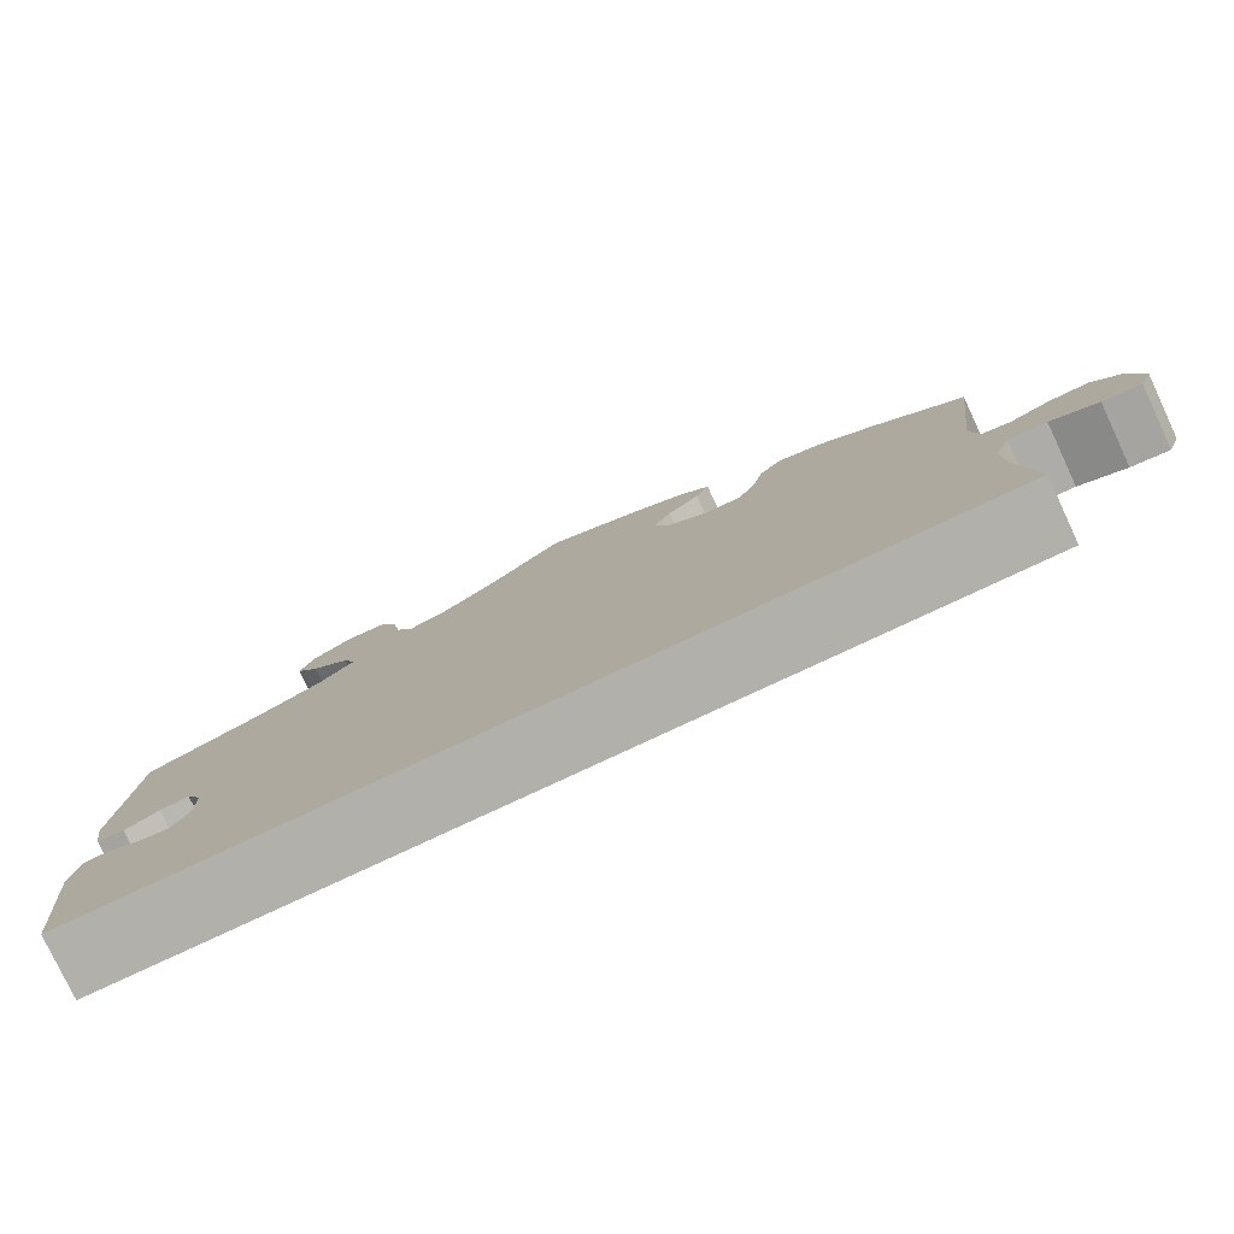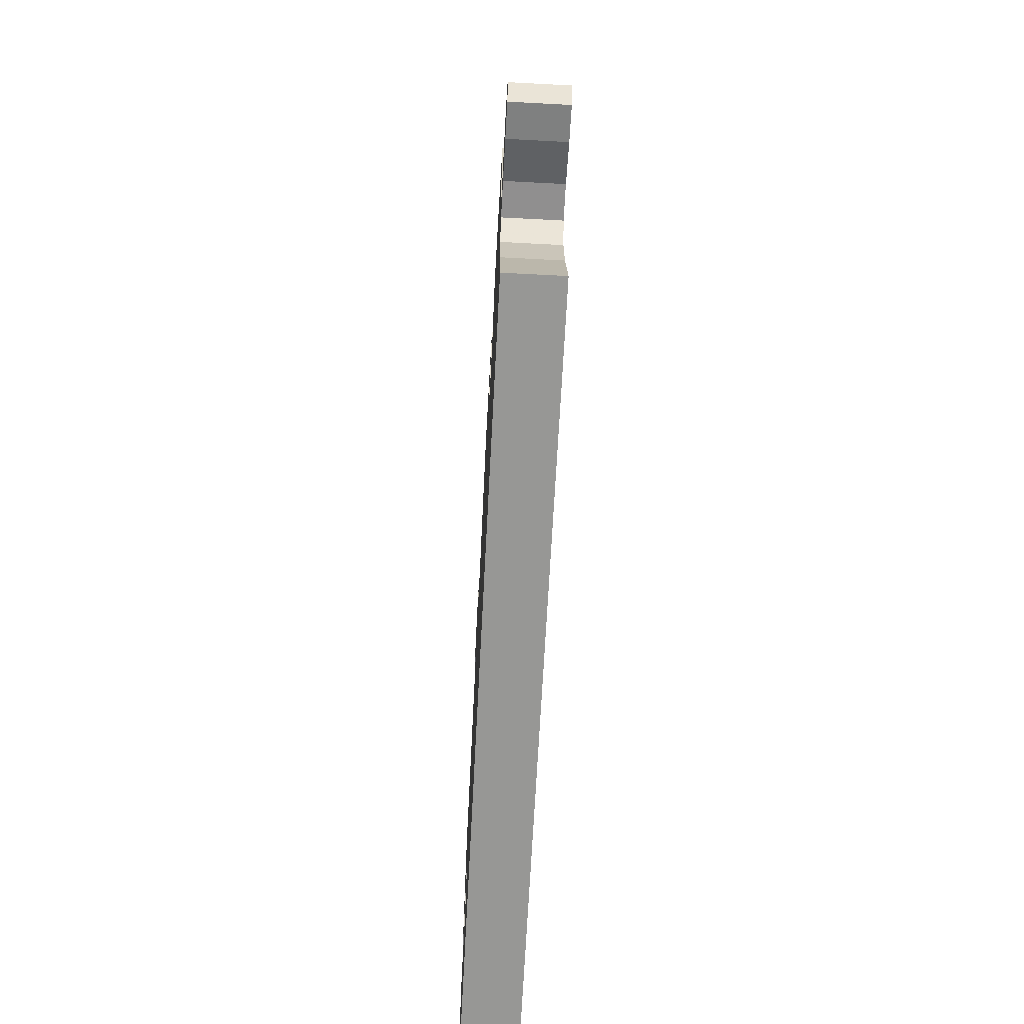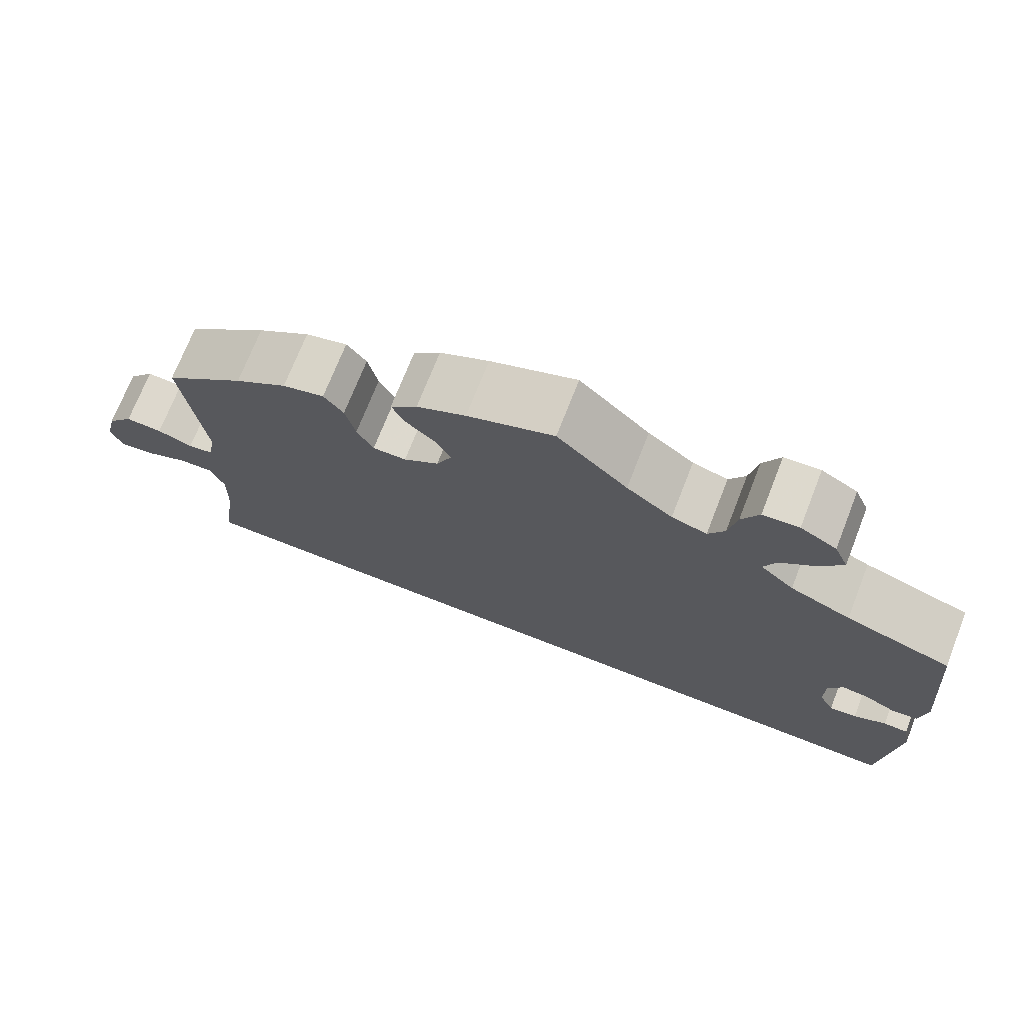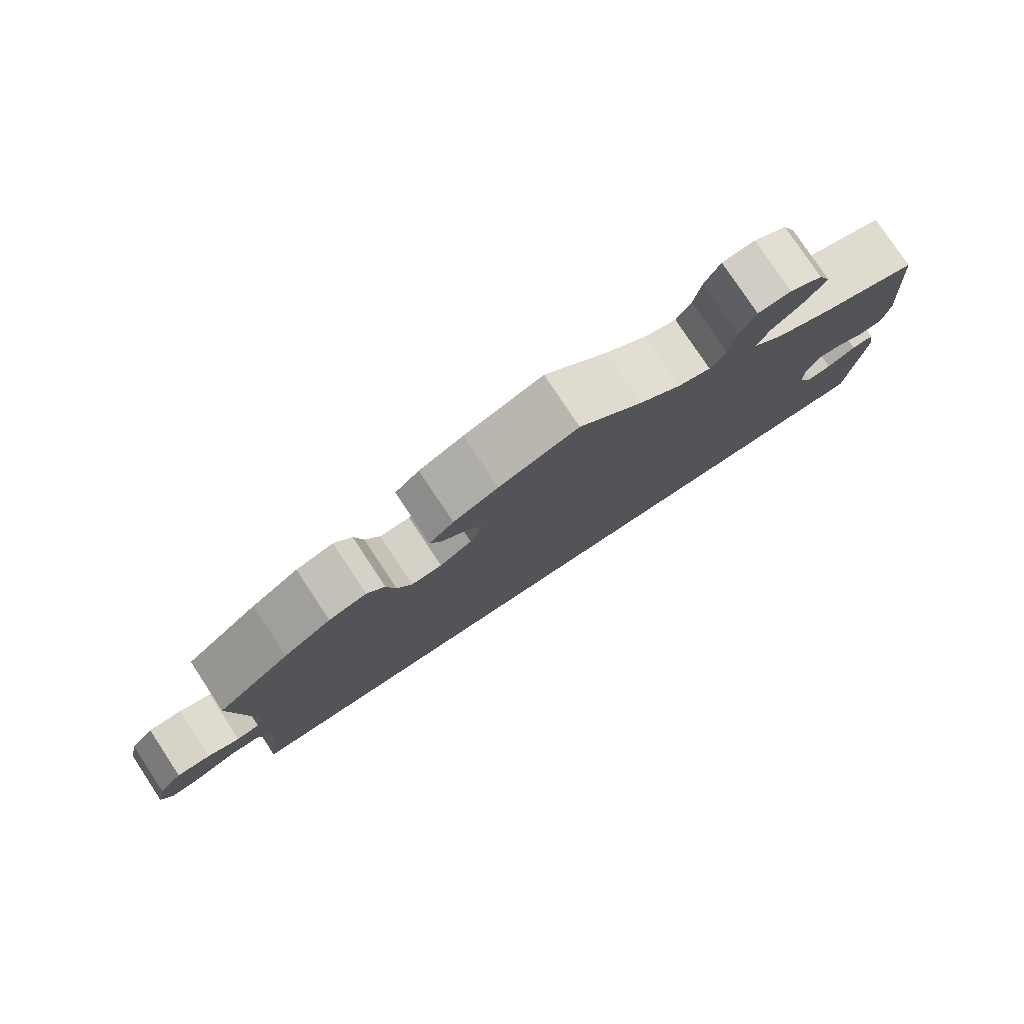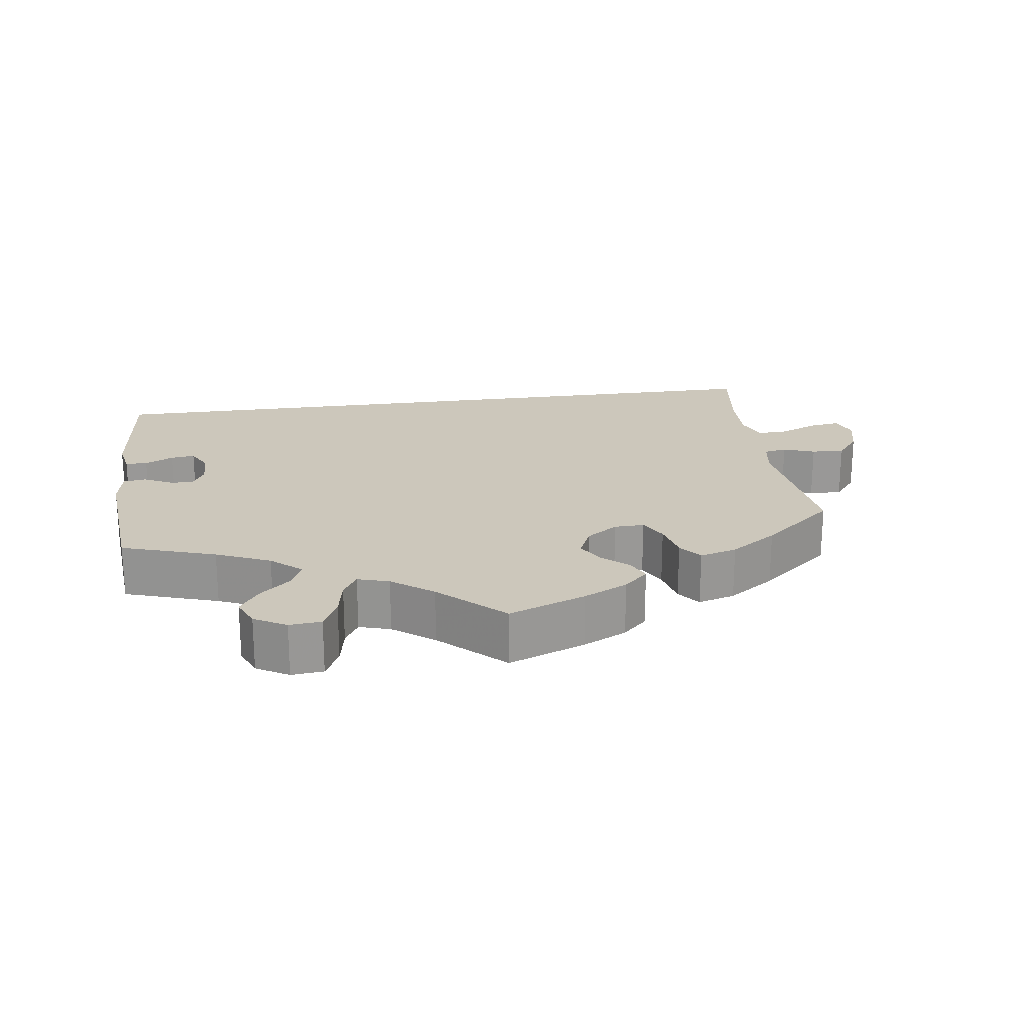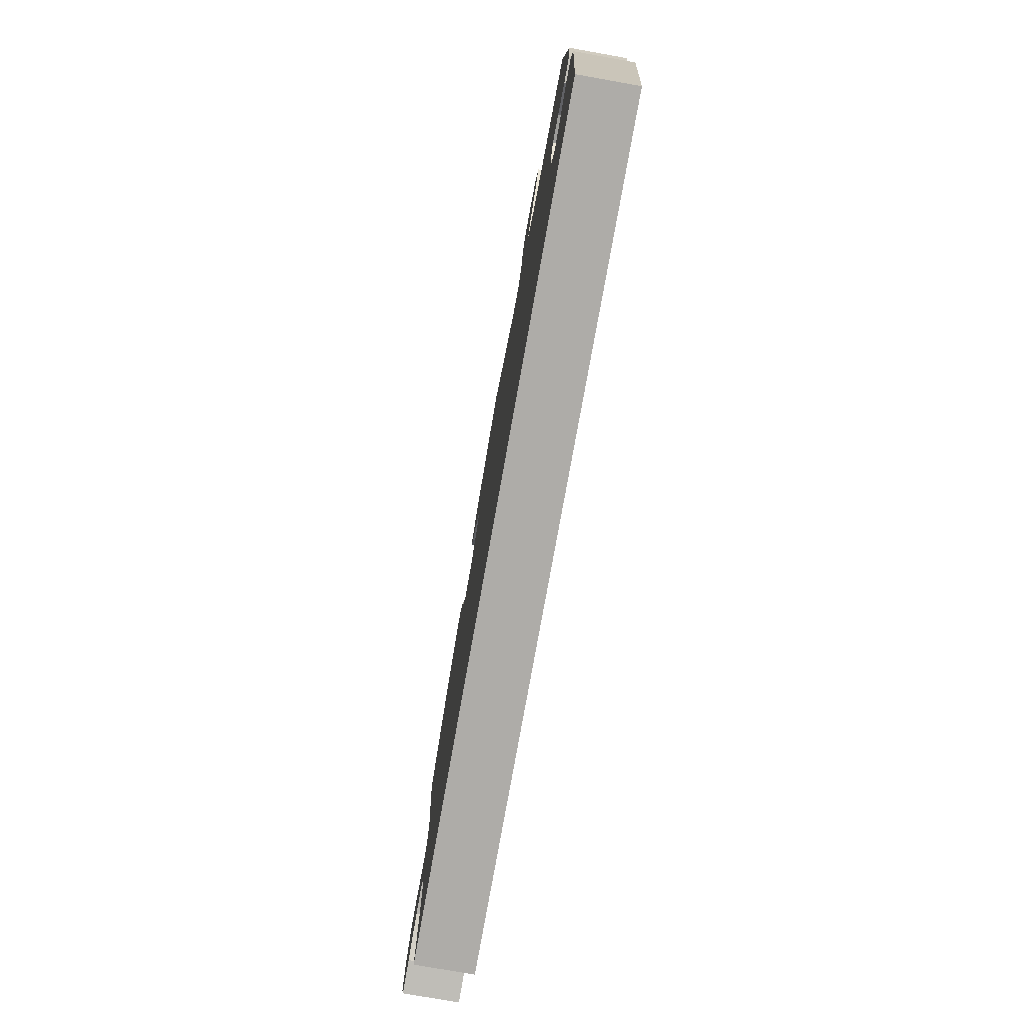
<metadata>
{"format":"obj","ext":"obj","renderer":"f3d","projection":"perspective","resolution":1024,"background":"white","views":[{"elev":-78.5,"azim":25.1,"up":"+Z"},{"elev":-68.1,"azim":87.0,"up":"+Z"},{"elev":71.8,"azim":-158.6,"up":"+Z"},{"elev":78.6,"azim":146.5,"up":"+Z"},{"elev":21.7,"azim":-8.0,"up":"+Y"},{"elev":-76.9,"azim":-100.1,"up":"+Z"}]}
</metadata>
<code>
v -0.372 0.07 0.331
v -0.298 0.07 0.363
v -0.257 0.07 0.399
v -0.272 0.07 0.434
v -0.315 0.07 0.471
v -0.342 0.07 0.509
v -0.325 0.07 0.548
v -0.281 0.07 0.573
v -0.237 0.07 0.569
v -0.216 0.07 0.528
v -0.206 0.07 0.475
v -0.186 0.07 0.442
v -0.143 0.07 0.455
v -0.087 0.07 0.497
v -0.001 0.07 0.578
v 0.105 0.07 0.538
v 0.165 0.07 0.509
v 0.198 0.07 0.478
v 0.183 0.07 0.446
v 0.147 0.07 0.414
v 0.127 0.07 0.379
v 0.146 0.07 0.337
v 0.189 0.07 0.308
v 0.23 0.07 0.307
v 0.25 0.07 0.344
v 0.262 0.07 0.396
v 0.286 0.07 0.427
v 0.337 0.07 0.413
v 0.401 0.07 0.37
v 0.5 0.07 0.289
v 0.475 0.07 0.083
v 0.484 0.07 0.033
v 0.515 0.07 0.027
v 0.558 0.07 0.043
v 0.603 0.07 0.045
v 0.635 0.07 0.006
v 0.648 0.07 -0.048
v 0.634 0.07 -0.085
v 0.592 0.07 -0.079
v 0.54 0.07 -0.057
v 0.498 0.07 -0.055
v 0.481 0.07 -0.097
v 0.483 0.07 -0.168
v 0.5 0.07 -0.289
v -0.501 0.07 -0.289
v -0.52 0.07 -0.098
v -0.511 0.07 -0.051
v -0.481 0.07 -0.05
v -0.442 0.07 -0.069
v -0.409 0.07 -0.073
v -0.391 0.07 -0.039
v -0.391 0.07 0.012
v -0.409 0.07 0.045
v -0.442 0.07 0.041
v -0.48 0.07 0.022
v -0.511 0.07 0.027
v -0.52 0.07 0.079
v -0.501 0.07 0.289
v -0.372 0 0.331
v -0.298 0 0.363
v -0.257 0 0.399
v -0.272 0 0.434
v -0.315 0 0.471
v -0.342 0 0.509
v -0.325 0 0.548
v -0.281 0 0.573
v -0.237 0 0.569
v -0.216 0 0.528
v -0.206 0 0.475
v -0.186 0 0.442
v -0.143 0 0.455
v -0.087 0 0.497
v -0.001 0 0.578
v 0.105 0 0.538
v 0.165 0 0.509
v 0.198 0 0.478
v 0.183 0 0.446
v 0.147 0 0.414
v 0.127 0 0.379
v 0.146 0 0.337
v 0.189 0 0.308
v 0.23 0 0.307
v 0.25 0 0.344
v 0.262 0 0.396
v 0.286 0 0.427
v 0.337 0 0.413
v 0.401 0 0.37
v 0.5 0 0.289
v 0.475 0 0.083
v 0.484 0 0.033
v 0.515 0 0.027
v 0.558 0 0.043
v 0.603 0 0.045
v 0.635 0 0.006
v 0.648 0 -0.048
v 0.634 0 -0.085
v 0.592 0 -0.079
v 0.54 0 -0.057
v 0.498 0 -0.055
v 0.481 0 -0.097
v 0.483 0 -0.168
v 0.5 0 -0.289
v -0.501 0 -0.289
v -0.52 0 -0.098
v -0.511 0 -0.051
v -0.481 0 -0.05
v -0.442 0 -0.069
v -0.409 0 -0.073
v -0.391 0 -0.039
v -0.391 0 0.012
v -0.409 0 0.045
v -0.442 0 0.041
v -0.48 0 0.022
v -0.511 0 0.027
v -0.52 0 0.079
v -0.501 0 0.289
f 57 58 1
f 54 55 56 57
f 53 54 57 1
f 52 53 1 2
f 51 52 2 3
f 46 47 48 49
f 46 49 50
f 43 44 45 46
f 42 43 46 50
f 41 42 50 51
f 37 38 39 40
f 37 40 41
f 33 34 35 36
f 33 36 37 41
f 28 29 30 31
f 28 31 32
f 25 26 27 28
f 24 25 28 32
f 23 24 32
f 22 23 32
f 17 18 19 20
f 17 20 21
f 14 15 16 17
f 13 14 17 21
f 12 13 21 22
f 8 9 10 11
f 8 11 12
f 7 8 12
f 4 5 6 7
f 4 7 12
f 3 4 12 22
f 32 33 41 51
f 3 22 32 51
f 59 116 115
f 115 114 113 112
f 59 115 112 111
f 60 59 111 110
f 61 60 110 109
f 107 106 105 104
f 108 107 104
f 104 103 102 101
f 108 104 101 100
f 109 108 100 99
f 98 97 96 95
f 99 98 95
f 94 93 92 91
f 99 95 94 91
f 89 88 87 86
f 90 89 86
f 86 85 84 83
f 90 86 83 82
f 90 82 81
f 90 81 80
f 78 77 76 75
f 79 78 75
f 75 74 73 72
f 79 75 72 71
f 80 79 71 70
f 69 68 67 66
f 70 69 66
f 70 66 65
f 65 64 63 62
f 70 65 62
f 80 70 62 61
f 109 99 91 90
f 109 90 80 61
f 1 59 60 2
f 2 60 61 3
f 3 61 62 4
f 4 62 63 5
f 5 63 64 6
f 6 64 65 7
f 7 65 66 8
f 8 66 67 9
f 9 67 68 10
f 10 68 69 11
f 11 69 70 12
f 12 70 71 13
f 13 71 72 14
f 14 72 73 15
f 15 73 74 16
f 16 74 75 17
f 17 75 76 18
f 18 76 77 19
f 19 77 78 20
f 20 78 79 21
f 21 79 80 22
f 22 80 81 23
f 23 81 82 24
f 24 82 83 25
f 25 83 84 26
f 26 84 85 27
f 27 85 86 28
f 28 86 87 29
f 29 87 88 30
f 30 88 89 31
f 31 89 90 32
f 32 90 91 33
f 33 91 92 34
f 34 92 93 35
f 35 93 94 36
f 36 94 95 37
f 37 95 96 38
f 38 96 97 39
f 39 97 98 40
f 40 98 99 41
f 41 99 100 42
f 42 100 101 43
f 43 101 102 44
f 44 102 103 45
f 45 103 104 46
f 46 104 105 47
f 47 105 106 48
f 48 106 107 49
f 49 107 108 50
f 50 108 109 51
f 51 109 110 52
f 52 110 111 53
f 53 111 112 54
f 54 112 113 55
f 55 113 114 56
f 56 114 115 57
f 57 115 116 58
f 58 116 59 1

</code>
